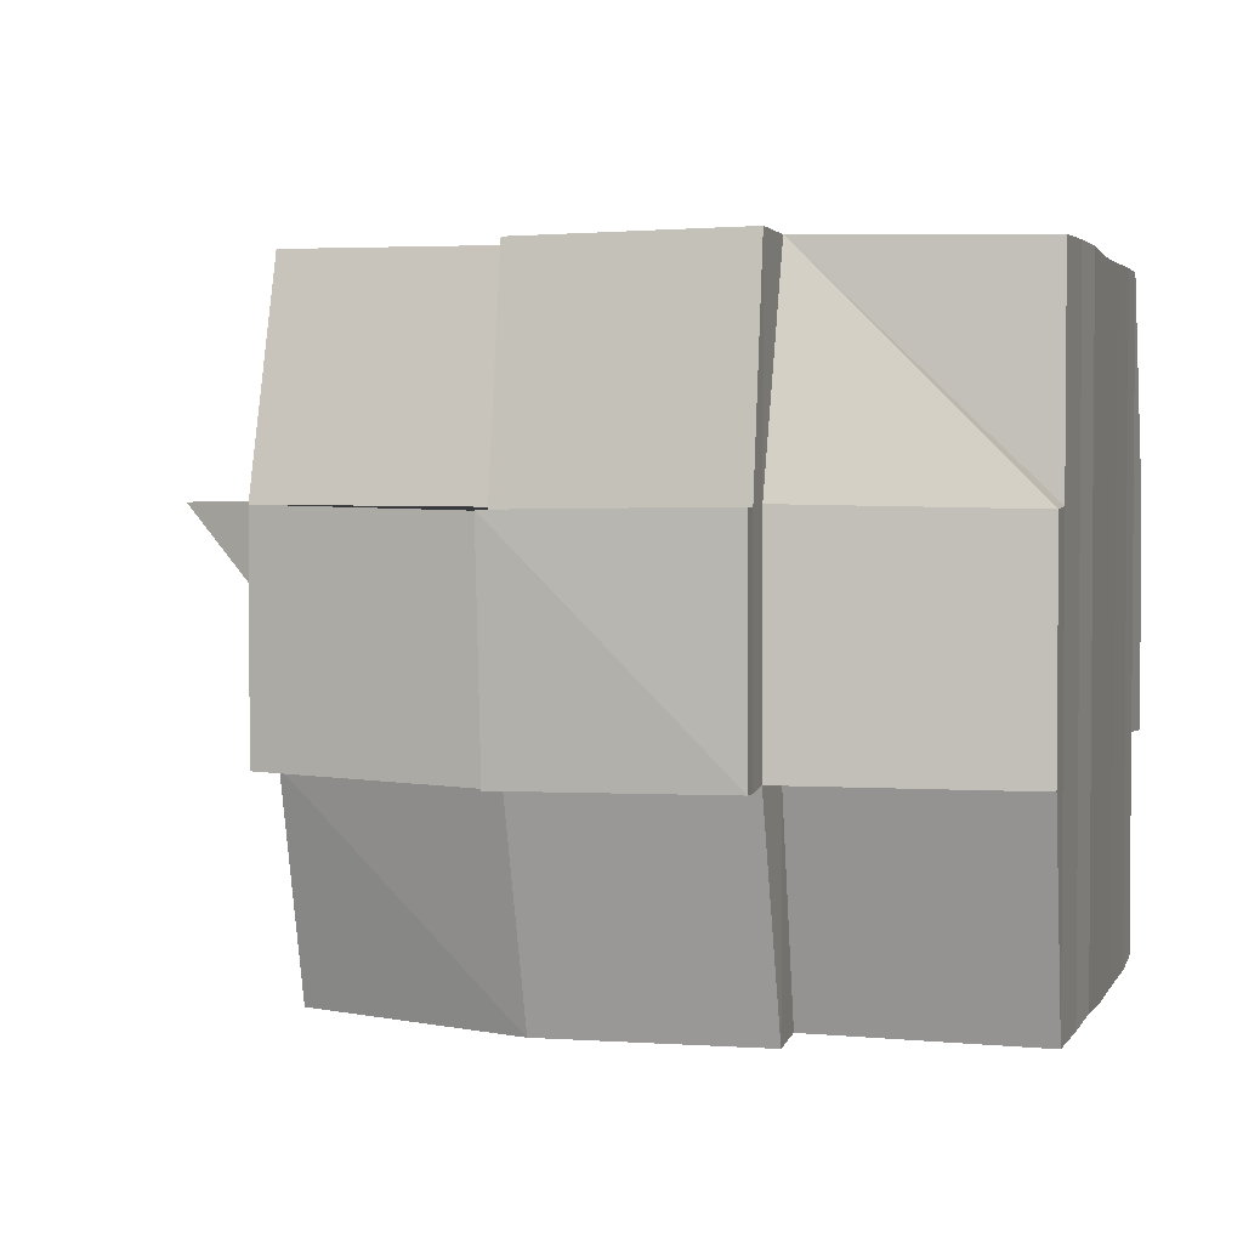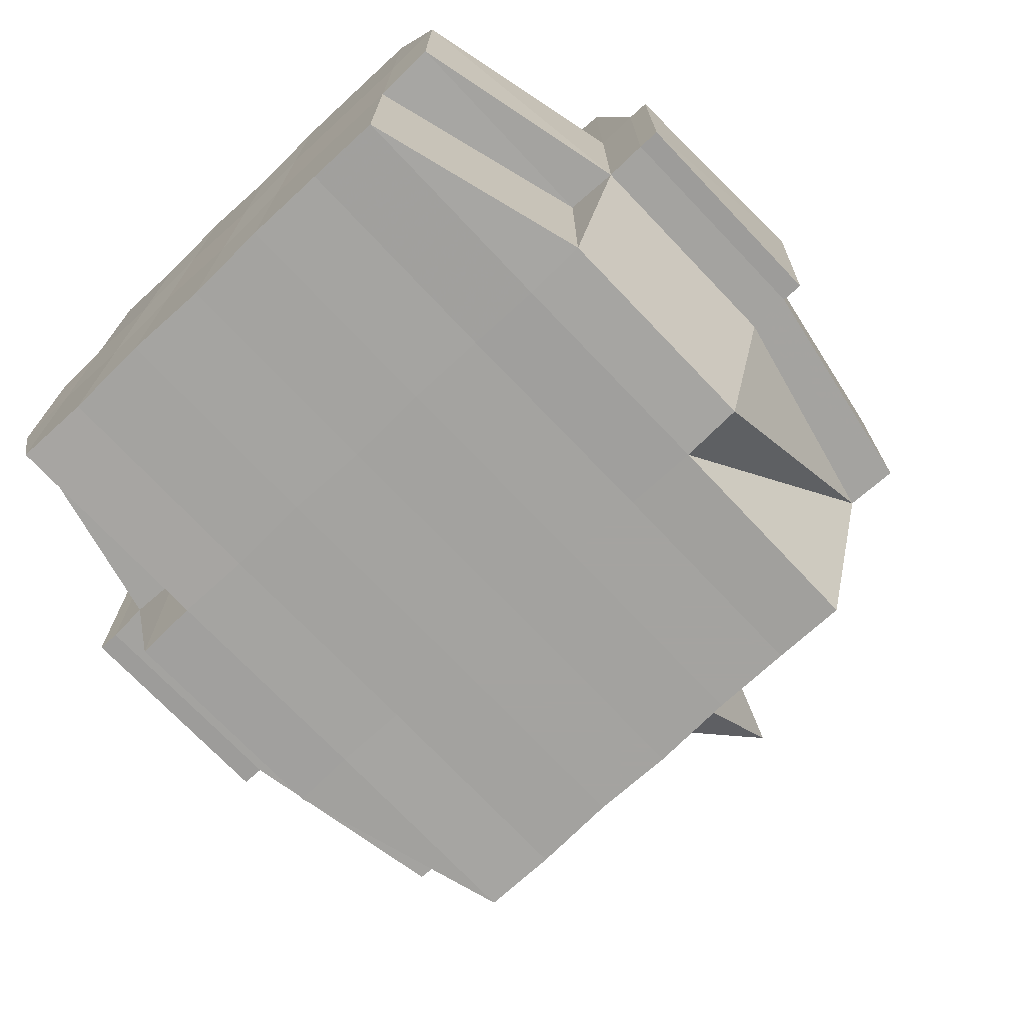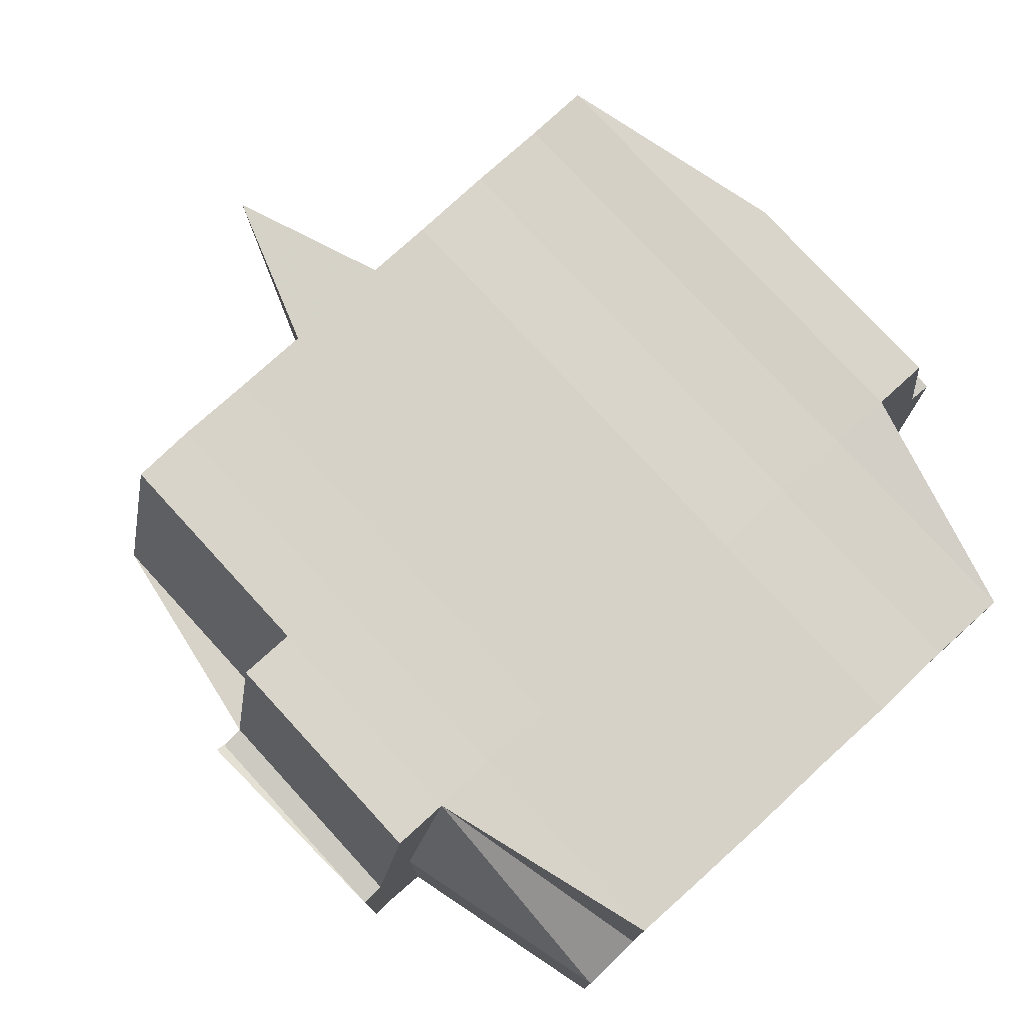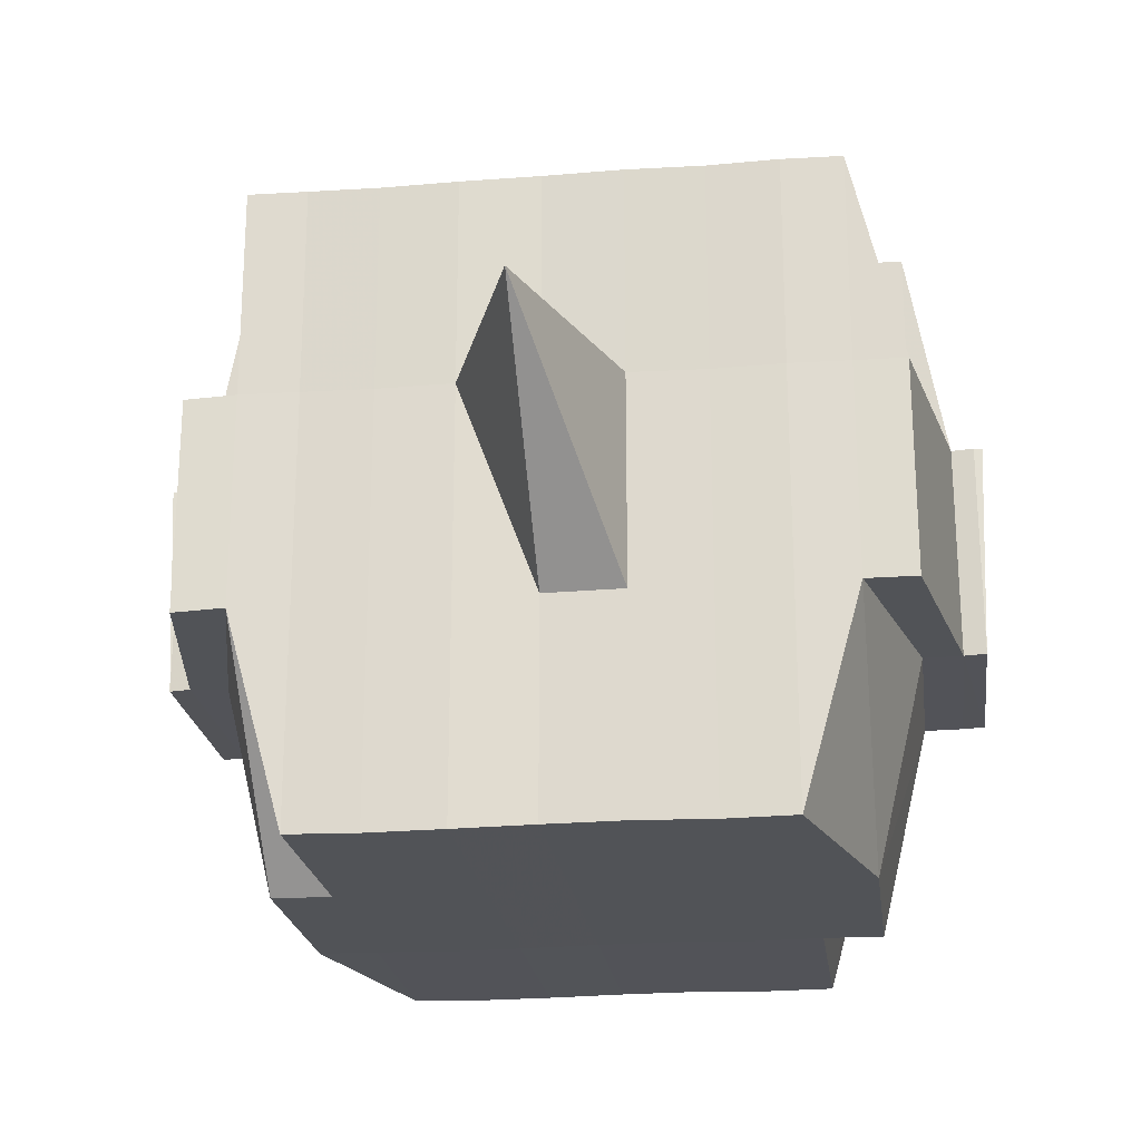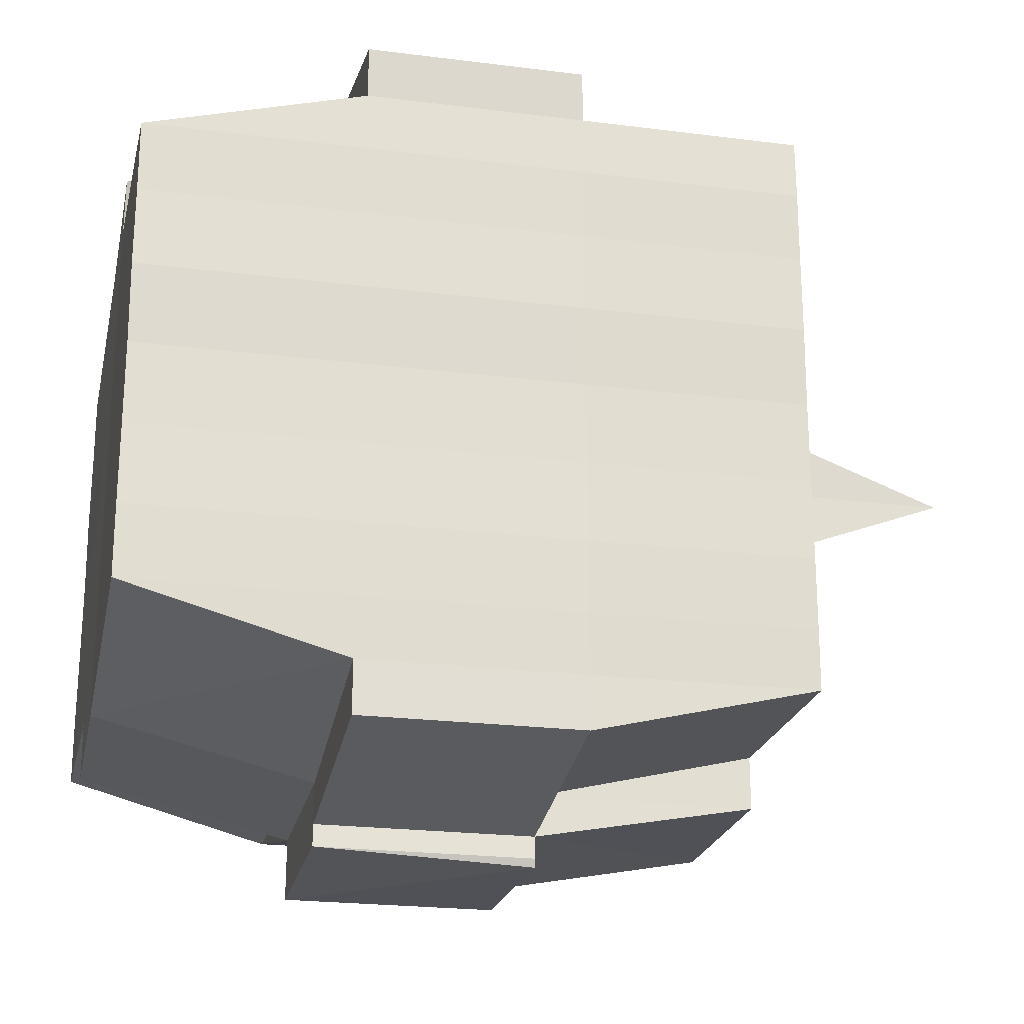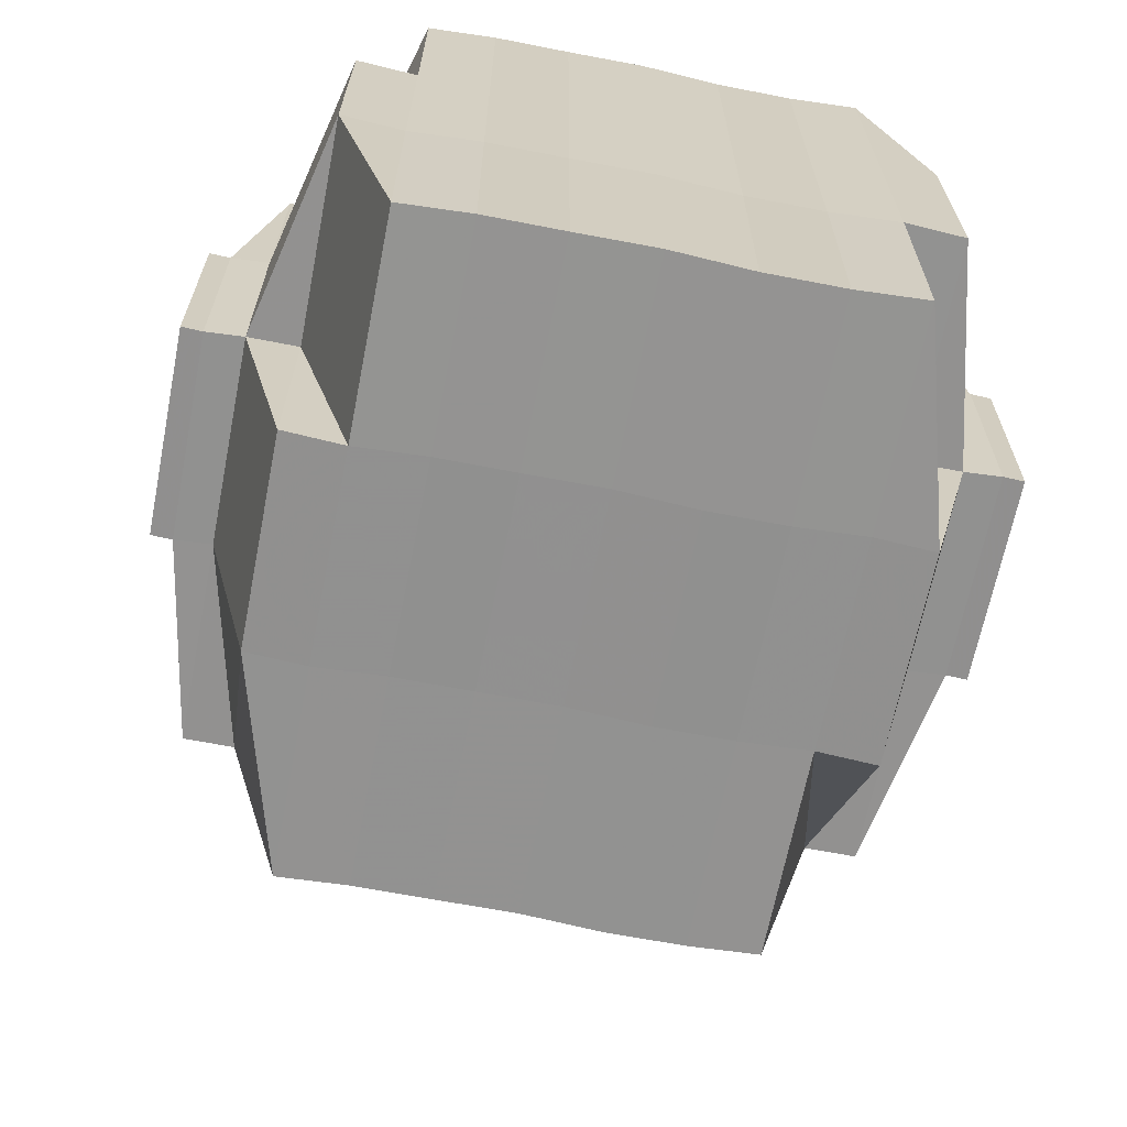
<metadata>
{"format":"obj","ext":"obj","renderer":"f3d","projection":"perspective","resolution":1024,"background":"white","views":[{"elev":2.8,"azim":16.6,"up":"+Y"},{"elev":-72.8,"azim":133.2,"up":"+Y"},{"elev":77.3,"azim":47.4,"up":"+Y"},{"elev":-22.4,"azim":-82.5,"up":"+Y"},{"elev":-22.5,"azim":167.7,"up":"+Z"},{"elev":-66.1,"azim":78.9,"up":"+Y"}]}
</metadata>
<code>
o 1016
v 2167 1859 17.52
v 2167 1859 17.52
v 2167 1859 17.52
v 2167 1859 17.52
v 2167 1859 17.52
v 2167 1859 17.52
v 2167 1859 17.52
v 2167 1859 17.52
v 2167 1859 17.52
v 2167 1859 17.52
v 2167 1859 17.52
v 2167 1859 17.52
v 2167 1859 17.52
v 2167 1859 17.52
v 2167 1859 17.52
v 2167 1859 17.52
v 2167 1859 17.52
v 2167 1859 17.52
v 2167 1859 17.52
v 2167 1859 17.52
v 2167 1859 17.52
v 2167 1859 17.52
v 2167 1859 17.52
v 2167 1859 17.52
v 2167 1859 17.53
v 2167 1859 17.52
v 2167 1859 17.52
v 2167 1859 17.52
v 2167 1859 17.52
v 2167 1859 17.52
v 2167 1859 17.53
v 2167 1859 17.53
v 2167 1859 17.53
v 2167 1859 17.52
v 2167 1859 17.53
v 2167 1859 17.53
v 2167 1859 17.52
v 2167 1859 17.53
v 2167 1859 17.53
v 2167 1859 17.53
v 2167 1859 17.53
v 2167 1859 17.53
v 2167 1859 17.54
v 2167 1859 17.53
v 2167 1859 17.53
v 2167 1859 17.54
v 2167 1859 17.53
v 2167 1859 17.53
v 2167 1859 17.53
v 2167 1859 17.53
v 2167 1859 17.53
v 2167 1859 17.53
v 2167 1859 17.54
v 2167 1859 17.54
v 2167 1859 17.54
v 2167 1859 17.54
v 2167 1859 17.54
v 2167 1859 17.53
v 2167 1859 17.54
v 2167 1859 17.55
v 2167 1859 17.54
v 2167 1859 17.55
v 2167 1859 17.55
v 2167 1859 17.54
v 2167 1859 17.54
v 2167 1859 17.55
v 2167 1859 17.54
v 2167 1859 17.55
v 2167 1859 17.55
v 2167 1859 17.54
v 2167 1859 17.55
v 2167 1859 17.55
v 2167 1859 17.55
v 2167 1859 17.55
v 2167 1859 17.55
v 2167 1859 17.55
v 2167 1859 17.55
v 2167 1859 17.55
v 2167 1859 17.55
v 2167 1859 17.55
v 2167 1859 17.55
v 2167 1859 17.55
v 2167 1859 17.55
v 2167 1859 17.55
v 2167 1859 17.55
v 2167 1859 17.55
v 2167 1859 17.55
v 2167 1859 17.55
v 2167 1859 17.55
v 2167 1859 17.55
v 2167 1859 17.55
v 2167 1859 17.55
v 2167 1859 17.55
v 2167 1859 17.55
v 2167 1859 17.55
v 2167 1859 17.55
v 2167 1859 17.55
v 2167 1859 17.55
v 2167 1859 17.55
v 2167 1859 17.55
v 2167 1859 17.55
v 2167 1859 17.55
v 2167 1859 17.55
v 2167 1859 17.55
v 2167 1859 17.55
v 2167 1859 17.55
v 2167 1859 17.55
v 2167 1859 17.55
v 2167 1859 17.55
v 2167 1859 17.55
v 2167 1859 17.55
v 2167 1859 17.55
v 2167 1859 17.55
v 2167 1859 17.55
v 2167 1859 17.55
v 2167 1859 17.55
v 2167 1859 17.55
v 2167 1859 17.55
v 2167 1859 17.55
v 2167 1859 17.54
v 2167 1859 17.55
v 2167 1859 17.55
v 2167 1859 17.54
v 2167 1859 17.54
v 2167 1859 17.54
v 2167 1859 17.54
v 2167 1859 17.55
v 2167 1859 17.54
v 2167 1859 17.54
v 2167 1859 17.53
v 2167 1859 17.54
v 2167 1859 17.54
v 2167 1859 17.54
v 2167 1859 17.53
v 2167 1859 17.53
v 2167 1859 17.53
v 2167 1859 17.53
v 2167 1859 17.53
v 2167 1859 17.53
v 2167 1859 17.53
v 2167 1859 17.53
v 2167 1859 17.53
v 2167 1859 17.53
v 2167 1859 17.53
v 2167 1859 17.52
v 2167 1859 17.53
v 2167 1859 17.52
v 2167 1859 17.52
v 2167 1859 17.52
v 2167 1859 17.52
v 2167 1859 17.52
v 2167 1859 17.52
v 2167 1859 17.52
v 2167 1859 17.52
v 2167 1859 17.52
v 2167 1859 17.52
v 2167 1859 17.52
v 2167 1859 17.53
v 2167 1859 17.52
v 2167 1859 17.53
v 2167 1859 17.52
v 2167 1859 17.52
v 2167 1859 17.52
v 2167 1859 17.52
v 2167 1859 17.52
v 2167 1859 17.52
v 2167 1859 17.52
v 2167 1859 17.52
v 2167 1859 17.52
v 2167 1859 17.52
v 2167 1859 17.52
v 2167 1859 17.52
v 2167 1859 17.52
v 2167 1859 17.52
v 2167 1859 17.52
v 2167 1859 17.52
v 2167 1859 17.52
v 2167 1859 17.52
v 2167 1859 17.52
v 2167 1859 17.52
v 2167 1859 17.52
v 2167 1859 17.52
v 2167 1859 17.52
v 2167 1859 17.52
v 2167 1859 17.52
v 2167 1859 17.52
v 2167 1859 17.52
v 2167 1859 17.52
v 2167 1859 17.52
v 2167 1859 17.52
v 2167 1859 17.52
v 2167 1859 17.52
v 2167 1859 17.52
v 2167 1859 17.52
v 2167 1859 17.52
v 2167 1859 17.52
v 2167 1859 17.52
v 2167 1859 17.52
v 2167 1859 17.52
v 2167 1859 17.52
v 2167 1859 17.53
v 2167 1859 17.53
v 2167 1859 17.53
v 2167 1859 17.53
v 2167 1859 17.52
v 2167 1859 17.53
v 2167 1859 17.53
v 2167 1859 17.53
v 2167 1859 17.53
v 2167 1859 17.53
v 2167 1859 17.53
v 2167 1859 17.53
v 2167 1859 17.54
v 2167 1859 17.53
v 2167 1859 17.53
v 2167 1859 17.53
v 2167 1859 17.54
v 2167 1859 17.54
v 2167 1859 17.54
v 2167 1859 17.54
v 2167 1859 17.53
v 2167 1859 17.54
v 2167 1859 17.55
v 2167 1859 17.54
v 2167 1859 17.54
v 2167 1859 17.54
v 2167 1859 17.55
v 2167 1859 17.55
v 2167 1859 17.55
v 2167 1859 17.55
v 2167 1859 17.54
v 2167 1859 17.55
v 2167 1859 17.55
v 2167 1859 17.55
v 2167 1859 17.55
v 2167 1859 17.55
v 2167 1859 17.55
v 2167 1859 17.55
v 2167 1859 17.55
v 2167 1859 17.55
v 2167 1859 17.55
v 2167 1859 17.55
v 2167 1859 17.55
v 2167 1859 17.55
v 2167 1859 17.55
v 2167 1859 17.55
v 2167 1859 17.55
v 2167 1859 17.54
v 2167 1859 17.55
v 2167 1859 17.55
v 2167 1859 17.55
v 2167 1859 17.55
v 2167 1859 17.55
v 2167 1859 17.55
v 2167 1859 17.55
v 2167 1859 17.55
v 2167 1859 17.55
v 2167 1859 17.55
v 2167 1859 17.55
v 2167 1859 17.55
v 2167 1859 17.55
v 2167 1859 17.55
v 2167 1859 17.55
v 2167 1859 17.54
v 2167 1859 17.54
v 2167 1859 17.54
v 2167 1859 17.54
v 2167 1859 17.53
v 2167 1859 17.53
v 2167 1859 17.53
v 2167 1859 17.54
v 2167 1859 17.54
v 2167 1859 17.55
v 2167 1859 17.54
v 2167 1859 17.54
v 2167 1859 17.53
v 2167 1859 17.53
v 2167 1859 17.53
v 2167 1859 17.53
v 2167 1859 17.53
v 2167 1859 17.53
v 2167 1859 17.53
v 2167 1859 17.53
v 2167 1859 17.53
v 2167 1859 17.53
v 2167 1859 17.52
v 2167 1859 17.53
v 2167 1859 17.53
v 2167 1859 17.52
v 2167 1859 17.52
v 2167 1859 17.52
v 2167 1859 17.52
v 2167 1859 17.52
v 2167 1859 17.52
v 2167 1859 17.52
v 2167 1859 17.52
v 2167 1859 17.52
v 2167 1859 17.52
v 2167 1859 17.52
v 2167 1859 17.52
v 2167 1859 17.52
v 2167 1859 17.52
v 2167 1859 17.52
v 2167 1859 17.52
v 2167 1859 17.52
v 2167 1859 17.52
v 2167 1859 17.52
v 2167 1859 17.52
v 2167 1859 17.52
v 2167 1859 17.52
v 2167 1859 17.52
v 2167 1859 17.52
v 2167 1859 17.53
v 2167 1859 17.53
v 2167 1859 17.53
v 2167 1859 17.53
v 2167 1859 17.54
v 2167 1859 17.55
v 2167 1859 17.55
v 2167 1859 17.55
v 2167 1859 17.55
v 2167 1859 17.55
v 2167 1859 17.55
v 2167 1859 17.55
v 2167 1859 17.55
v 2167 1859 17.55
v 2167 1859 17.55
v 2167 1859 17.55
f 1 2 3
f 4 5 3
f 6 7 1
f 8 9 5
f 10 11 9
f 12 13 8
f 13 14 15
f 16 12 17
f 10 18 19
f 18 20 11
f 21 18 22
f 23 24 18
f 24 25 26
f 27 26 18
f 18 26 28
f 26 29 28
f 29 30 28
f 26 31 29
f 25 32 31
f 33 31 26
f 28 30 34
f 29 35 30
f 31 35 29
f 35 36 37
f 31 38 35
f 39 38 31
f 32 40 38
f 41 42 39
f 42 43 44
f 44 45 38
f 40 46 45
f 38 47 35
f 38 45 47
f 35 47 48
f 47 49 36
f 45 50 47
f 50 51 49
f 47 50 52
f 45 53 50
f 54 53 45
f 46 55 53
f 53 56 50
f 56 57 51
f 50 56 58
f 53 59 56
f 55 60 59
f 61 59 53
f 60 62 63
f 59 64 56
f 56 64 65
f 59 63 64
f 66 63 59
f 64 67 57
f 63 68 64
f 68 69 67
f 64 68 70
f 68 71 69
f 63 72 68
f 73 72 63
f 72 74 68
f 73 75 76
f 77 78 71
f 79 80 75
f 81 80 82
f 83 82 84
f 85 86 78
f 87 88 86
f 89 90 85
f 91 92 88
f 90 92 93
f 94 93 95
f 96 89 97
f 98 91 99
f 100 98 101
f 102 100 74
f 99 103 104
f 105 106 103
f 107 105 108
f 109 107 110
f 110 99 111
f 110 104 112
f 113 110 114
f 74 110 115
f 115 110 116
f 74 115 117
f 115 116 118
f 117 115 118
f 118 112 119
f 118 119 120
f 121 122 117
f 117 118 123
f 123 120 124
f 123 118 125
f 126 117 123
f 127 117 126
f 128 121 126
f 126 123 129
f 129 124 130
f 129 123 131
f 132 126 129
f 70 126 132
f 133 128 132
f 132 129 134
f 134 130 135
f 134 129 136
f 137 132 134
f 65 132 137
f 138 133 137
f 137 134 139
f 139 135 140
f 139 134 141
f 142 137 139
f 58 137 142
f 143 138 142
f 142 139 144
f 144 140 145
f 144 139 146
f 147 145 148
f 149 148 150
f 151 152 150
f 153 154 152
f 155 156 149
f 157 144 156
f 158 144 157
f 158 142 144
f 52 142 158
f 159 158 157
f 48 158 159
f 160 143 158
f 161 160 159
f 159 162 163
f 34 163 164
f 34 159 165
f 30 159 34
f 28 34 166
f 166 164 167
f 166 34 168
f 169 167 170
f 169 166 171
f 172 166 173
f 174 175 166
f 171 176 177
f 178 179 169
f 180 178 181
f 182 183 176
f 182 184 183
f 185 186 182
f 7 185 187
f 168 182 187
f 187 188 2
f 189 190 188
f 191 192 190
f 193 191 182
f 194 193 182
f 194 195 193
f 193 196 191
f 195 196 193
f 197 195 198
f 196 199 184
f 200 201 195
f 195 202 196
f 146 202 195
f 201 203 202
f 202 204 196
f 196 204 205
f 204 206 199
f 202 207 204
f 141 207 202
f 203 208 207
f 207 209 204
f 209 210 206
f 204 209 211
f 207 212 209
f 136 212 207
f 208 213 212
f 212 214 209
f 214 215 210
f 209 214 216
f 212 217 214
f 131 217 212
f 213 218 217
f 217 219 214
f 219 220 215
f 214 219 221
f 217 222 219
f 218 223 222
f 125 222 217
f 222 224 219
f 224 225 220
f 219 224 226
f 222 227 224
f 228 227 222
f 227 229 224
f 229 230 225
f 224 229 231
f 228 232 233
f 234 235 232
f 236 235 237
f 238 237 239
f 240 241 229
f 241 242 243
f 244 243 229
f 229 243 245
f 243 246 245
f 245 246 247
f 245 247 248
f 243 249 246
f 111 249 243
f 242 250 249
f 250 251 252
f 108 252 249
f 251 253 254
f 249 254 255
f 249 255 256
f 252 95 257
f 258 257 259
f 258 259 260
f 261 97 258
f 262 96 258
f 263 260 264
f 263 258 66
f 246 258 263
f 247 246 263
f 247 263 265
f 265 263 61
f 265 264 266
f 248 247 265
f 248 265 267
f 267 265 54
f 267 266 268
f 269 268 270
f 271 248 267
f 231 248 271
f 272 273 248
f 274 272 271
f 271 275 276
f 277 276 278
f 226 271 277
f 277 271 279
f 280 274 277
f 221 277 281
f 282 280 281
f 281 277 283
f 283 270 284
f 281 283 285
f 285 283 33
f 285 284 286
f 287 281 285
f 216 281 287
f 288 282 287
f 287 285 289
f 289 285 27
f 289 286 290
f 291 290 292
f 293 292 294
f 295 296 294
f 297 298 296
f 299 300 293
f 301 289 300
f 302 289 301
f 191 302 301
f 302 287 289
f 211 287 302
f 303 302 304
f 305 288 302
f 306 307 308
f 307 309 310
f 306 311 312
f 313 314 315
f 316 317 314
f 318 319 320
f 321 322 323
f 324 325 326
f 326 327 328

</code>
